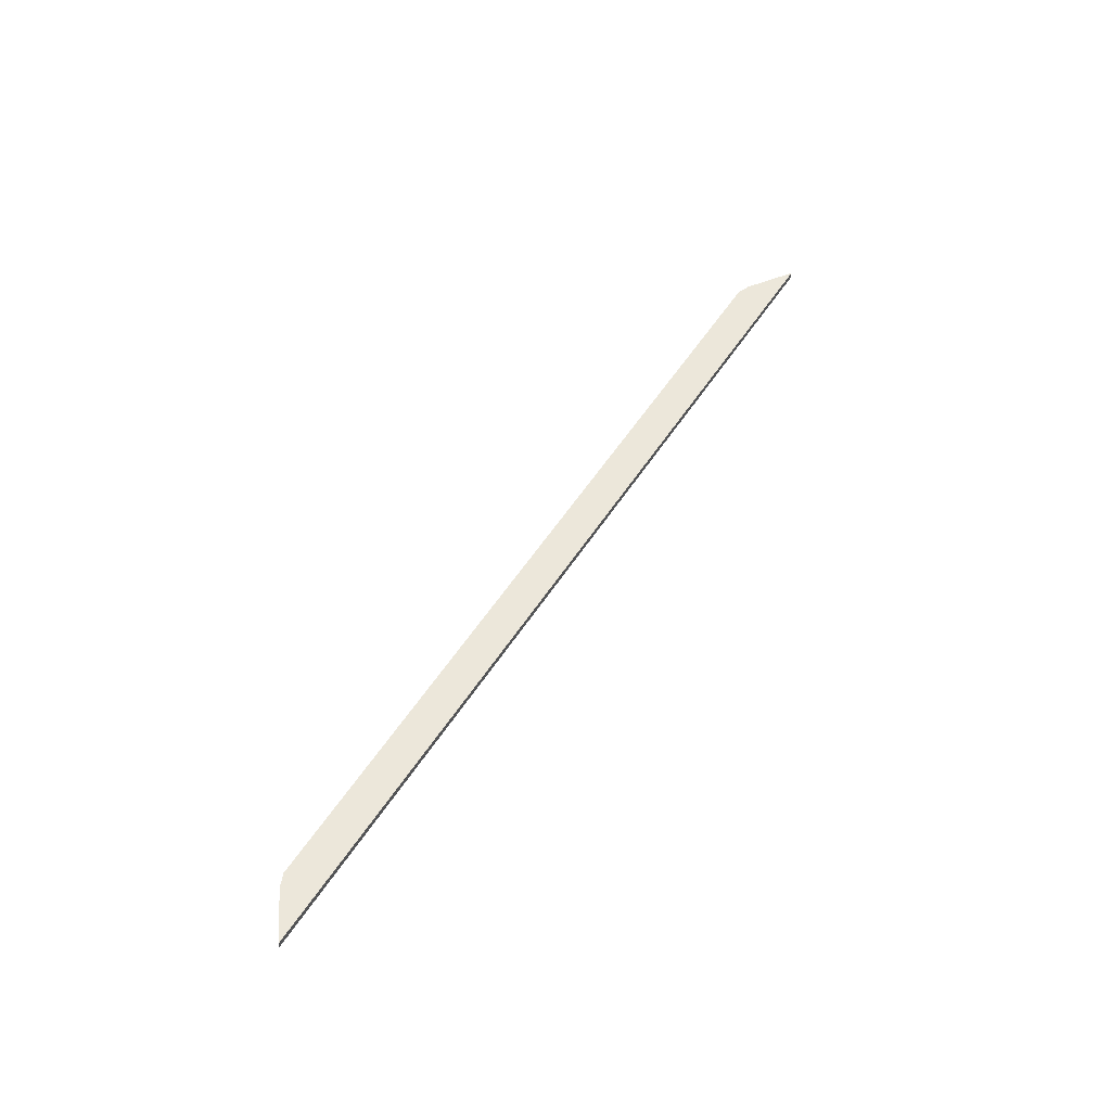
<metadata>
{"format":"obj","ext":"obj","renderer":"f3d","projection":"perspective","resolution":1024,"background":"white","views":[{"elev":50.4,"azim":-59.2,"up":"+Y"}]}
</metadata>
<code>
o #ID126
v -0.161 -0.2194 -0.4139
v 0.1558 -0.2194 -0.4033
v -0.1762 -0.2194 -0.4033
v 0.1407 -0.2194 -0.4139
v -0.1565 -0.2194 -0.4157
v 0.1362 -0.2194 -0.4157
v 0.1362 -0.2194 -0.4157
v -0.1565 -0.2194 -0.4157
v 0.1407 -0.2194 -0.4139
v -0.161 -0.2194 -0.4139
v 0.1558 -0.2194 -0.4033
v -0.1762 -0.2194 -0.4033
v -0.161 -0.2194 -0.4139
v -0.1565 -0.2216 -0.4157
v -0.1565 -0.2194 -0.4157
v -0.161 -0.2216 -0.4139
v -0.161 -0.2216 -0.4139
v -0.161 -0.2194 -0.4139
v -0.1565 -0.2216 -0.4157
v -0.1565 -0.2194 -0.4157
v -0.1565 -0.2194 -0.4157
v 0.1362 -0.2216 -0.4157
v 0.1362 -0.2194 -0.4157
v -0.1565 -0.2216 -0.4157
v -0.1565 -0.2216 -0.4157
v -0.1565 -0.2194 -0.4157
v 0.1362 -0.2216 -0.4157
v 0.1362 -0.2194 -0.4157
v 0.1362 -0.2194 -0.4157
v 0.1407 -0.2216 -0.4139
v 0.1407 -0.2194 -0.4139
v 0.1362 -0.2216 -0.4157
v 0.1362 -0.2216 -0.4157
v 0.1362 -0.2194 -0.4157
v 0.1407 -0.2216 -0.4139
v 0.1407 -0.2194 -0.4139
v 0.1558 -0.2216 -0.4033
v 0.1558 -0.2194 -0.4033
v 0.1558 -0.2216 -0.4033
v 0.1558 -0.2194 -0.4033
v -0.1762 -0.2216 -0.4033
v 0.1558 -0.2194 -0.4033
v 0.1558 -0.2216 -0.4033
v -0.1762 -0.2194 -0.4033
v -0.1762 -0.2194 -0.4033
v -0.1762 -0.2216 -0.4033
v 0.1558 -0.2194 -0.4033
v 0.1558 -0.2216 -0.4033
v -0.1762 -0.2194 -0.4033
v -0.1762 -0.2216 -0.4033
v -0.1762 -0.2216 -0.4033
v -0.1762 -0.2194 -0.4033
f 7 8 9
f 8 10 9
f 9 10 11
f 12 11 10
f 17 18 19
f 20 19 18
f 25 26 27
f 28 27 26
f 33 34 35
f 36 35 34
f 35 36 39
f 40 39 36
f 45 46 47
f 48 47 46
f 51 52 17
f 18 17 52
f 1 2 3
f 2 1 4
f 4 1 5
f 4 5 6
f 13 14 15
f 14 13 16
f 21 22 23
f 22 21 24
f 29 30 31
f 30 29 32
f 31 37 38
f 37 31 30
f 41 42 43
f 42 41 44
f 49 16 13
f 16 49 50

</code>
